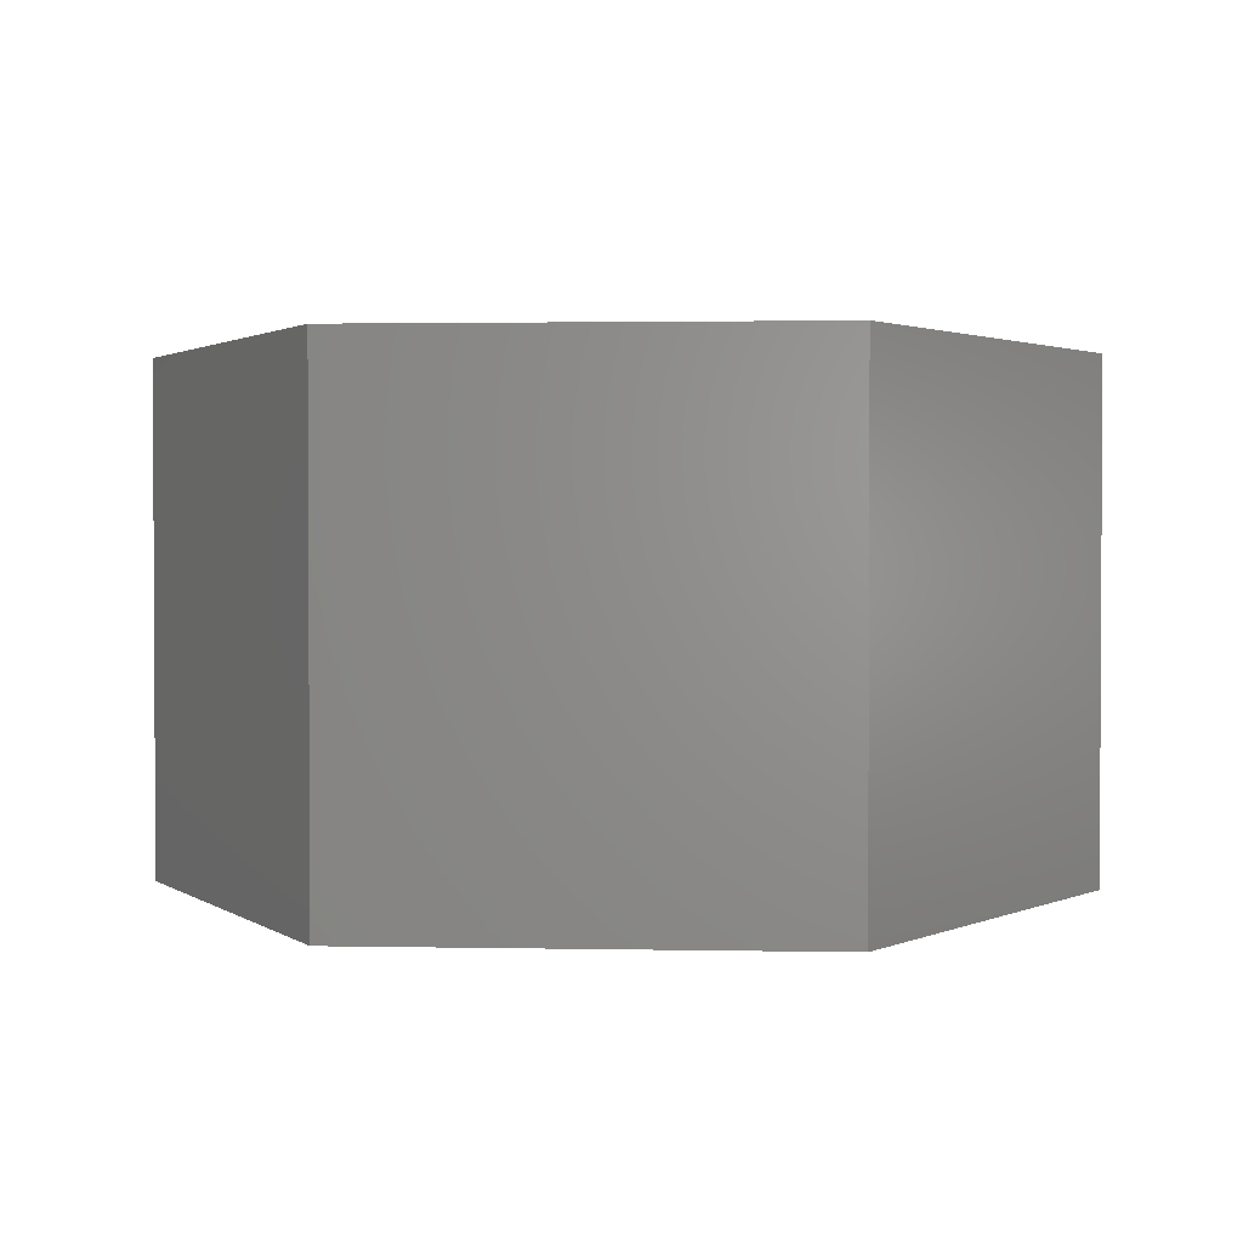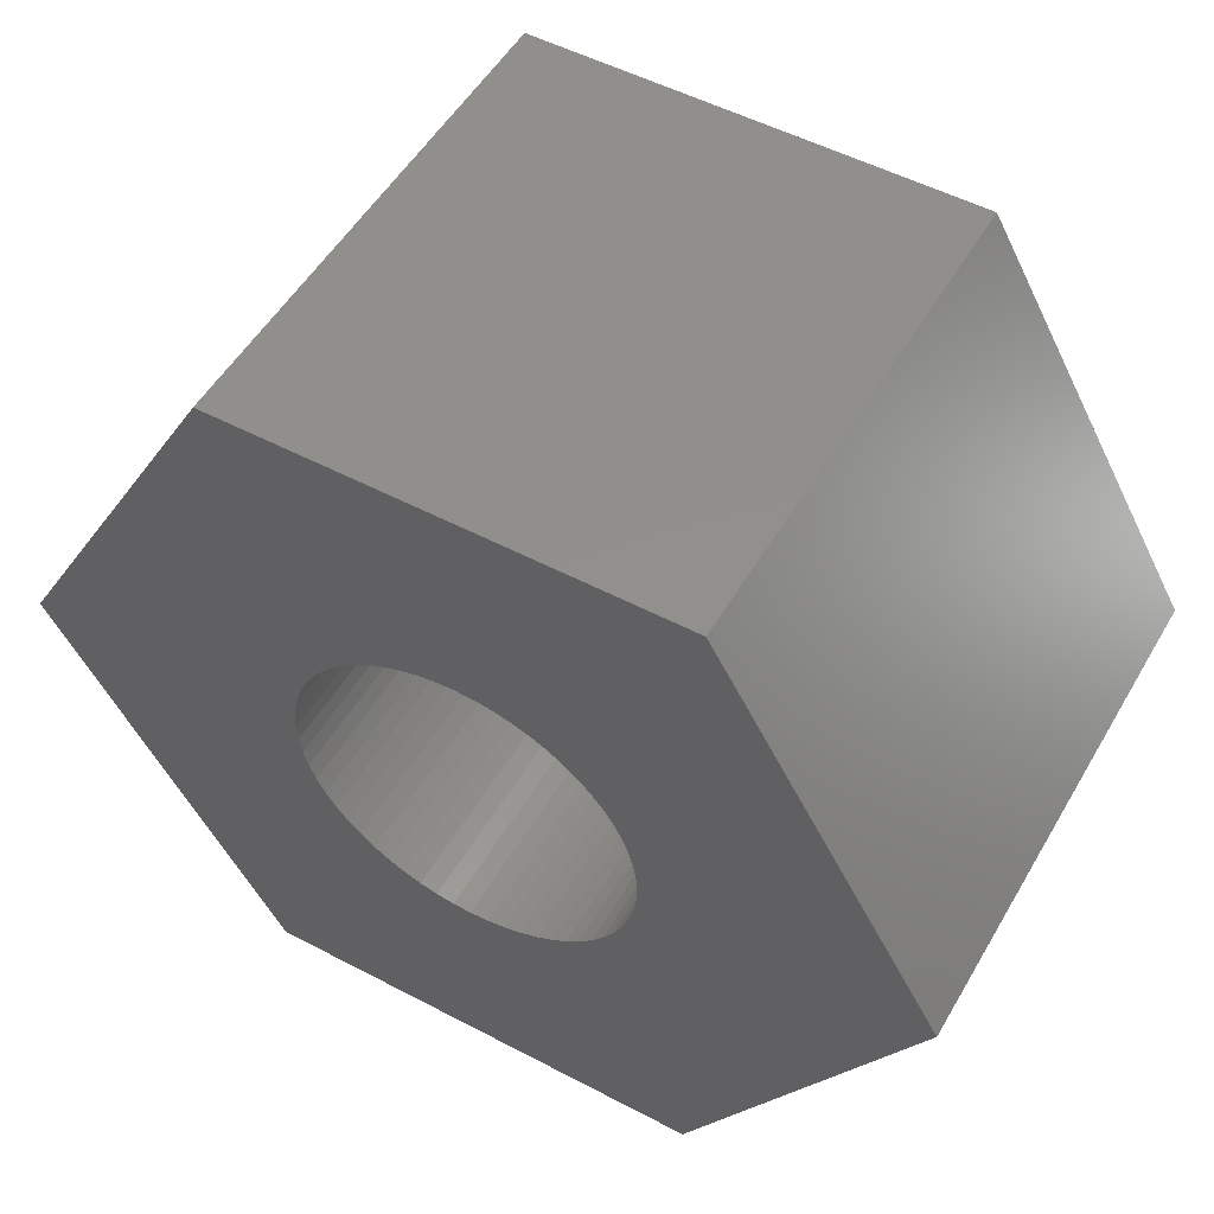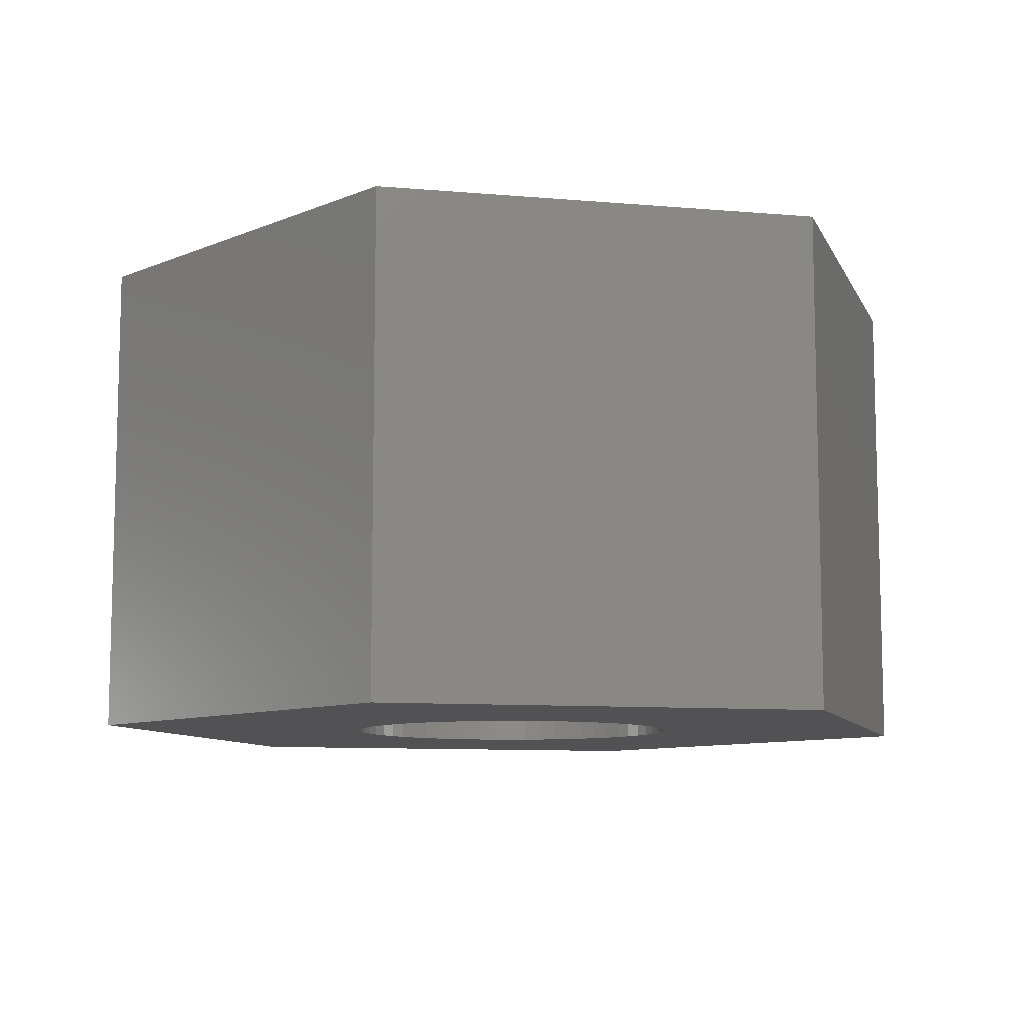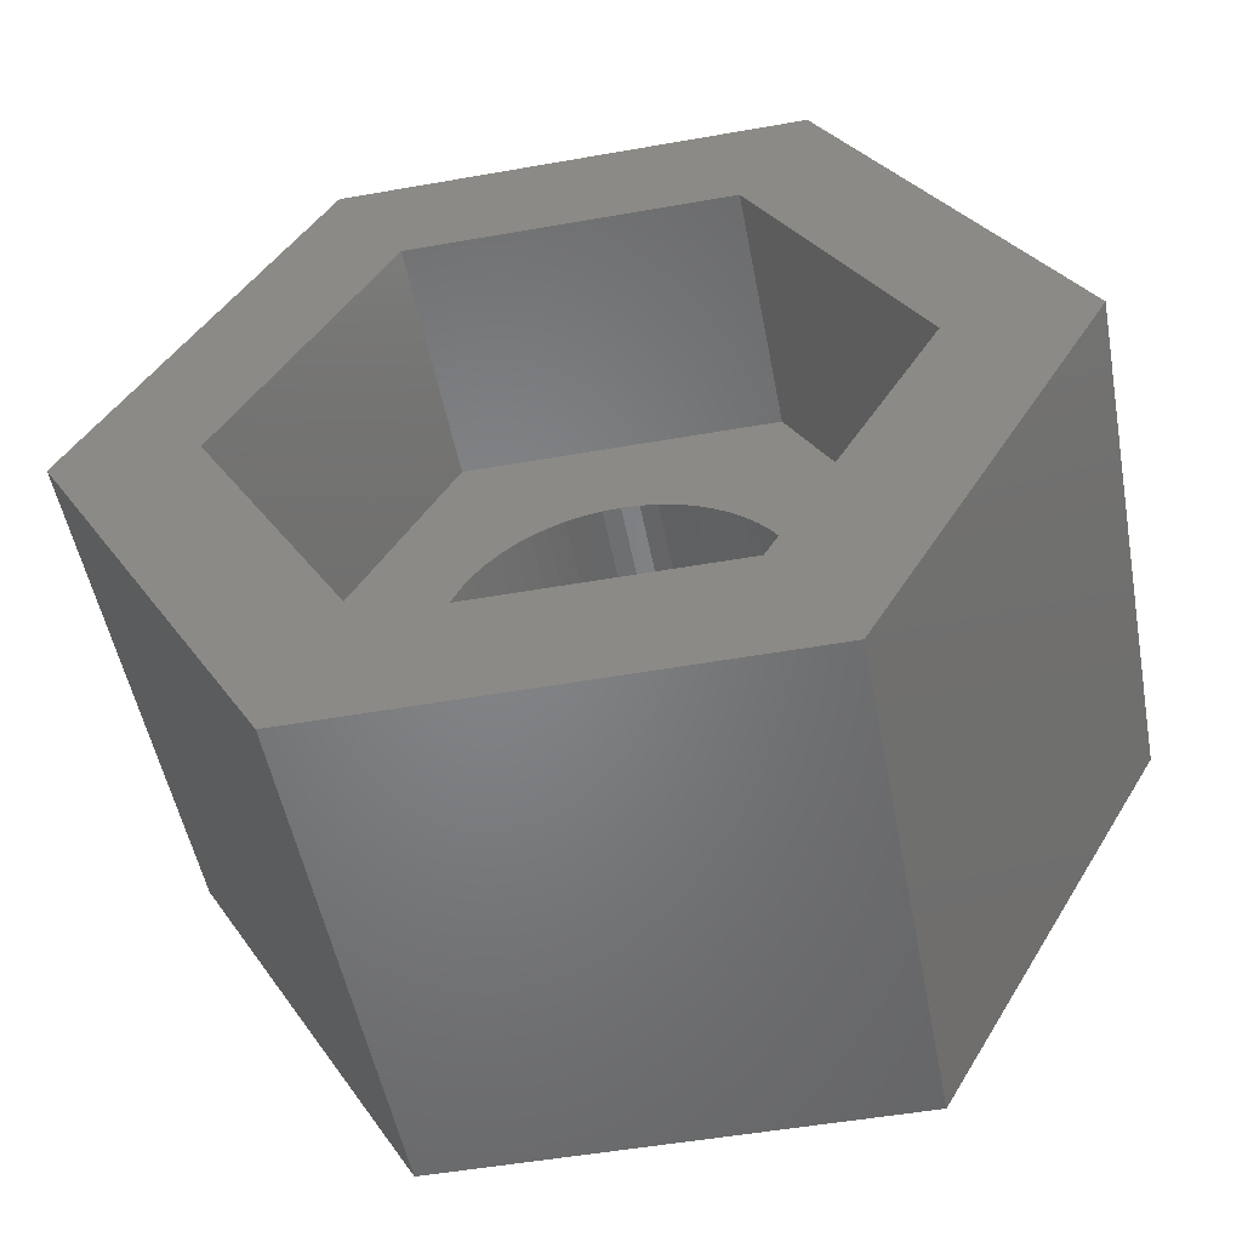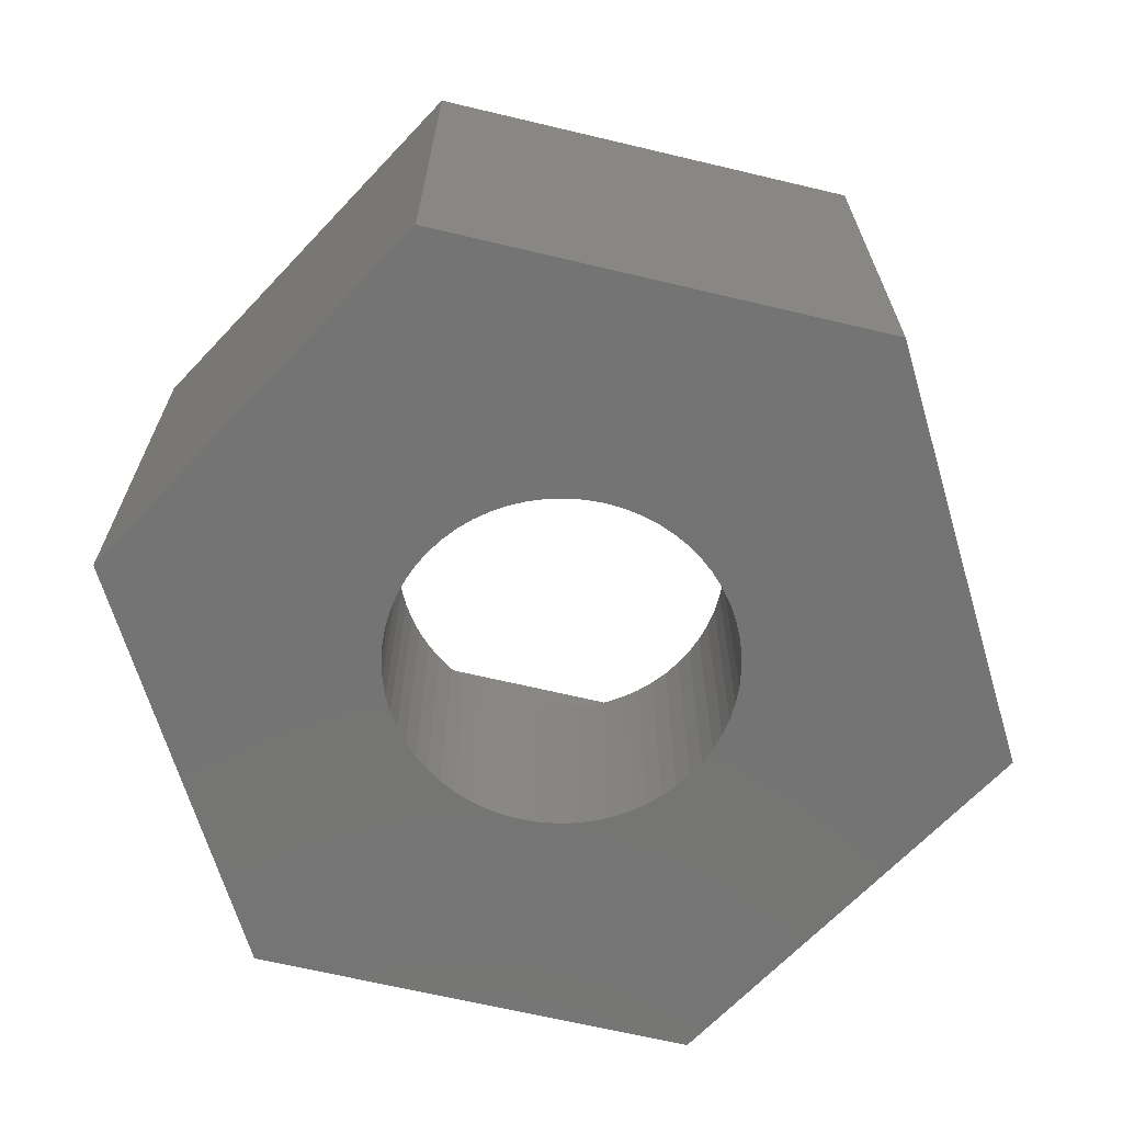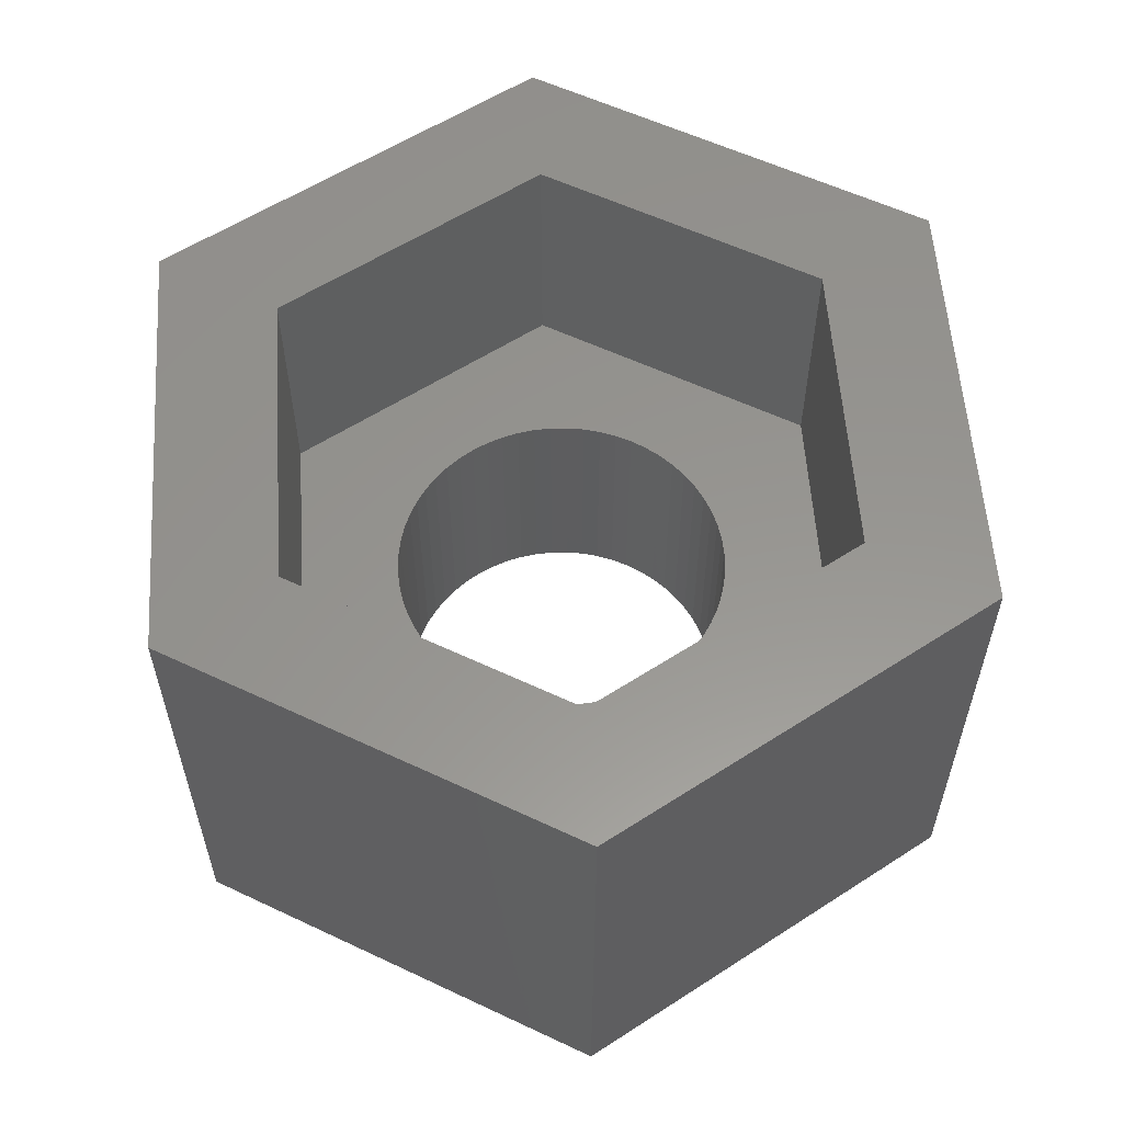
<metadata>
{"format":"stl","ext":"stl","renderer":"f3d","projection":"perspective","resolution":1024,"background":"white","views":[{"elev":1.8,"azim":-115.9,"up":"+Z"},{"elev":52.2,"azim":-150.4,"up":"+Y"},{"elev":-9.3,"azim":47.1,"up":"+Z"},{"elev":-51.9,"azim":10.8,"up":"+Y"},{"elev":-66.7,"azim":46.6,"up":"+Z"},{"elev":57.7,"azim":-93.9,"up":"+Z"}]}
</metadata>
<code>
# stl→obj: 144 verts, 288 faces
v -10.75 0 0
v -5.375 9.31 0
v -5.375 -9.31 0
v 0 4.1 0
v 5.375 9.31 0
v 4.078 -0.4286 0
v 10.75 0 0
v 5.375 -9.31 0
v -4.1 0 0
v -4.078 -0.4286 0
v -4.01 -0.8524 0
v -3.899 -1.267 0
v -3.746 -1.668 0
v -3.551 -2.05 0
v -3.317 -2.41 0
v -3.047 -2.743 0
v -2.743 -3.047 0
v -2.41 -3.317 0
v -2.05 -3.551 0
v 1.668 3.746 0
v 2.05 3.551 0
v -1.668 -3.746 0
v -1.267 -3.899 0
v -0.8524 -4.01 0
v -0.4286 -4.078 0
v 0 -4.1 0
v 0.4286 -4.078 0
v 0.8524 -4.01 0
v 1.267 -3.899 0
v 1.668 -3.746 0
v 2.41 -3.317 0
v 2.05 -3.551 0
v 2.743 -3.047 0
v 3.047 -2.743 0
v 3.317 -2.41 0
v 3.551 -2.05 0
v 2.41 3.317 0
v 4.1 0 0
v 3.746 -1.668 0
v 4.01 0.8524 0
v 4.078 0.4286 0
v 3.899 -1.267 0
v 4.01 -0.8524 0
v 3.899 1.267 0
v 3.746 1.668 0
v 3.551 2.05 0
v 3.317 2.41 0
v 3.047 2.743 0
v 2.743 3.047 0
v 1.267 3.899 0
v 0.8524 4.01 0
v 0.4286 4.078 0
v -0.4286 4.078 0
v -0.8524 4.01 0
v -1.267 3.899 0
v -1.668 3.746 0
v -2.05 3.551 0
v -2.41 3.317 0
v -2.743 3.047 0
v -3.047 2.743 0
v -3.317 2.41 0
v -3.551 2.05 0
v -3.746 1.668 0
v -3.899 1.267 0
v -4.01 0.8524 0
v -4.078 0.4286 0
v -10.75 0 12
v -5.375 9.31 12
v -5.375 -9.31 12
v 5.375 -9.31 12
v 10.75 0 12
v 5.375 9.31 12
v -4.078 0.4286 6
v -4.1 0 6
v -4.078 -0.4286 6
v -4.01 0.8524 6
v -3.899 1.267 6
v -3.746 1.668 6
v -3.551 2.05 6
v -3.317 2.41 6
v -3.047 2.743 6
v -2.743 3.047 6
v -2.41 3.317 6
v -2.05 3.551 6
v -1.668 3.746 6
v -1.267 3.899 6
v -0.8524 4.01 6
v -0.4286 4.078 6
v 0 4.1 6
v 0.4286 4.078 6
v 0.8524 4.01 6
v 1.267 3.899 6
v 1.668 3.746 6
v 2.05 3.551 6
v 2.41 3.317 6
v 2.743 3.047 6
v 3.047 2.743 6
v 3.317 2.41 6
v 3.551 2.05 6
v 3.746 1.668 6
v 3.899 1.267 6
v 4.01 0.8524 6
v 4.078 0.4286 6
v 4.1 0 6
v 4.078 -0.4286 6
v 4.01 -0.8524 6
v 3.899 -1.267 6
v 3.746 -1.668 6
v 3.551 -2.05 6
v 3.317 -2.41 6
v 3.047 -2.743 6
v 2.743 -3.047 6
v 2.41 -3.317 6
v 2.05 -3.551 6
v 1.668 -3.746 6
v 1.267 -3.899 6
v 0.8524 -4.01 6
v 0.4286 -4.078 6
v 0 -4.1 6
v -0.4286 -4.078 6
v -0.8524 -4.01 6
v -1.267 -3.899 6
v -1.668 -3.746 6
v -2.05 -3.551 6
v -2.41 -3.317 6
v -2.743 -3.047 6
v -3.047 -2.743 6
v -3.317 -2.41 6
v -3.551 -2.05 6
v -3.746 -1.668 6
v -3.899 -1.267 6
v -4.01 -0.8524 6
v -7.5 0 12
v 7.5 0 12
v 3.75 -6.495 12
v -3.75 -6.495 12
v 3.75 6.495 12
v -3.75 6.495 12
v 3.75 -6.495 6
v 7.5 0 6
v -3.75 6.495 6
v -7.5 0 6
v -3.75 -6.495 6
v 3.75 6.495 6
f 1 2 3
f 4 2 5
f 6 5 7
f 3 7 8
f 3 2 9
f 3 9 10
f 3 10 11
f 3 11 12
f 3 12 13
f 3 13 14
f 3 14 15
f 3 15 16
f 3 16 17
f 3 17 18
f 3 18 19
f 20 5 21
f 3 22 23
f 3 23 24
f 3 24 25
f 3 25 26
f 3 26 27
f 3 27 28
f 3 28 29
f 3 29 30
f 3 30 7
f 31 7 32
f 33 7 31
f 34 7 33
f 35 7 34
f 36 7 35
f 21 5 37
f 38 5 6
f 36 39 7
f 40 5 41
f 39 42 7
f 41 5 38
f 42 43 7
f 43 6 7
f 44 5 40
f 45 5 44
f 46 5 45
f 47 5 46
f 48 5 47
f 49 5 48
f 37 5 49
f 32 7 30
f 50 5 20
f 51 5 50
f 52 5 51
f 4 5 52
f 53 2 4
f 54 2 53
f 55 2 54
f 56 2 55
f 57 2 56
f 58 2 57
f 59 2 58
f 60 2 59
f 61 2 60
f 62 2 61
f 63 2 62
f 64 2 63
f 65 2 64
f 66 2 65
f 9 2 66
f 22 3 19
f 1 67 2
f 2 67 68
f 1 3 67
f 67 3 69
f 69 3 8
f 70 69 8
f 70 8 7
f 71 70 7
f 7 5 72
f 71 7 72
f 2 68 5
f 5 68 72
f 66 73 74
f 9 66 74
f 74 75 10
f 9 74 10
f 65 76 73
f 66 65 73
f 64 77 76
f 65 64 76
f 63 78 77
f 64 63 77
f 62 79 78
f 63 62 78
f 61 80 79
f 62 61 79
f 60 81 80
f 61 60 80
f 59 82 81
f 60 59 81
f 58 83 82
f 59 58 82
f 57 84 83
f 58 57 83
f 56 85 84
f 57 56 84
f 55 86 85
f 56 55 85
f 54 87 86
f 55 54 86
f 53 88 87
f 54 53 87
f 4 89 88
f 53 4 88
f 52 90 89
f 4 52 89
f 51 91 90
f 52 51 90
f 50 92 91
f 51 50 91
f 20 93 92
f 50 20 92
f 21 94 93
f 20 21 93
f 37 95 94
f 21 37 94
f 49 96 95
f 37 49 95
f 48 97 96
f 49 48 96
f 98 97 47
f 47 97 48
f 99 98 46
f 46 98 47
f 100 99 45
f 45 99 46
f 101 100 44
f 44 100 45
f 102 101 40
f 40 101 44
f 103 102 41
f 41 102 40
f 104 103 38
f 38 103 41
f 104 38 105
f 105 38 6
f 105 6 106
f 106 6 43
f 106 43 107
f 107 43 42
f 107 42 108
f 108 42 39
f 108 39 109
f 109 39 36
f 109 36 110
f 110 36 35
f 110 35 111
f 111 35 34
f 111 34 112
f 112 34 33
f 112 33 113
f 113 33 31
f 113 31 114
f 114 31 32
f 114 32 115
f 115 32 30
f 115 30 116
f 116 30 29
f 116 29 117
f 117 29 28
f 117 28 118
f 118 28 27
f 118 27 119
f 119 27 26
f 119 26 120
f 120 26 25
f 120 25 121
f 121 25 24
f 121 24 122
f 122 24 23
f 122 23 123
f 123 23 22
f 123 22 124
f 124 22 19
f 124 19 125
f 125 19 18
f 125 18 126
f 126 18 17
f 126 17 127
f 127 17 16
f 128 127 16
f 15 128 16
f 129 128 15
f 14 129 15
f 130 129 14
f 13 130 14
f 131 130 13
f 12 131 13
f 132 131 12
f 11 132 12
f 75 132 11
f 10 75 11
f 133 67 69
f 134 135 70
f 70 136 69
f 68 67 133
f 137 134 71
f 72 137 71
f 72 68 137
f 71 134 70
f 70 135 136
f 138 137 68
f 136 133 69
f 133 138 68
f 111 139 140
f 95 96 140
f 77 78 141
f 142 73 141
f 142 74 73
f 131 132 143
f 76 77 141
f 89 90 144
f 141 78 79
f 88 89 144
f 141 79 80
f 93 94 144
f 141 80 81
f 141 81 82
f 86 87 144
f 141 82 83
f 87 88 144
f 141 83 84
f 141 85 144
f 141 84 85
f 90 91 144
f 91 92 144
f 125 126 143
f 92 93 144
f 130 131 143
f 110 111 140
f 144 95 140
f 144 94 95
f 118 119 143
f 96 97 140
f 97 98 140
f 98 99 140
f 99 100 140
f 100 101 140
f 101 102 140
f 102 103 140
f 103 104 140
f 104 105 140
f 105 106 140
f 106 107 140
f 107 108 140
f 120 121 143
f 108 109 140
f 109 110 140
f 112 139 111
f 113 139 112
f 114 139 113
f 116 117 143
f 115 139 114
f 117 118 143
f 143 139 115
f 121 122 143
f 122 123 143
f 123 124 143
f 124 125 143
f 115 116 143
f 127 143 126
f 128 143 127
f 129 143 128
f 130 143 129
f 132 75 143
f 142 75 74
f 142 143 75
f 73 76 141
f 85 86 144
f 119 120 143
f 133 136 143
f 142 133 143
f 135 139 136
f 136 139 143
f 134 140 135
f 135 140 139
f 134 137 140
f 140 137 144
f 144 137 138
f 141 144 138
f 141 138 133
f 142 141 133

</code>
